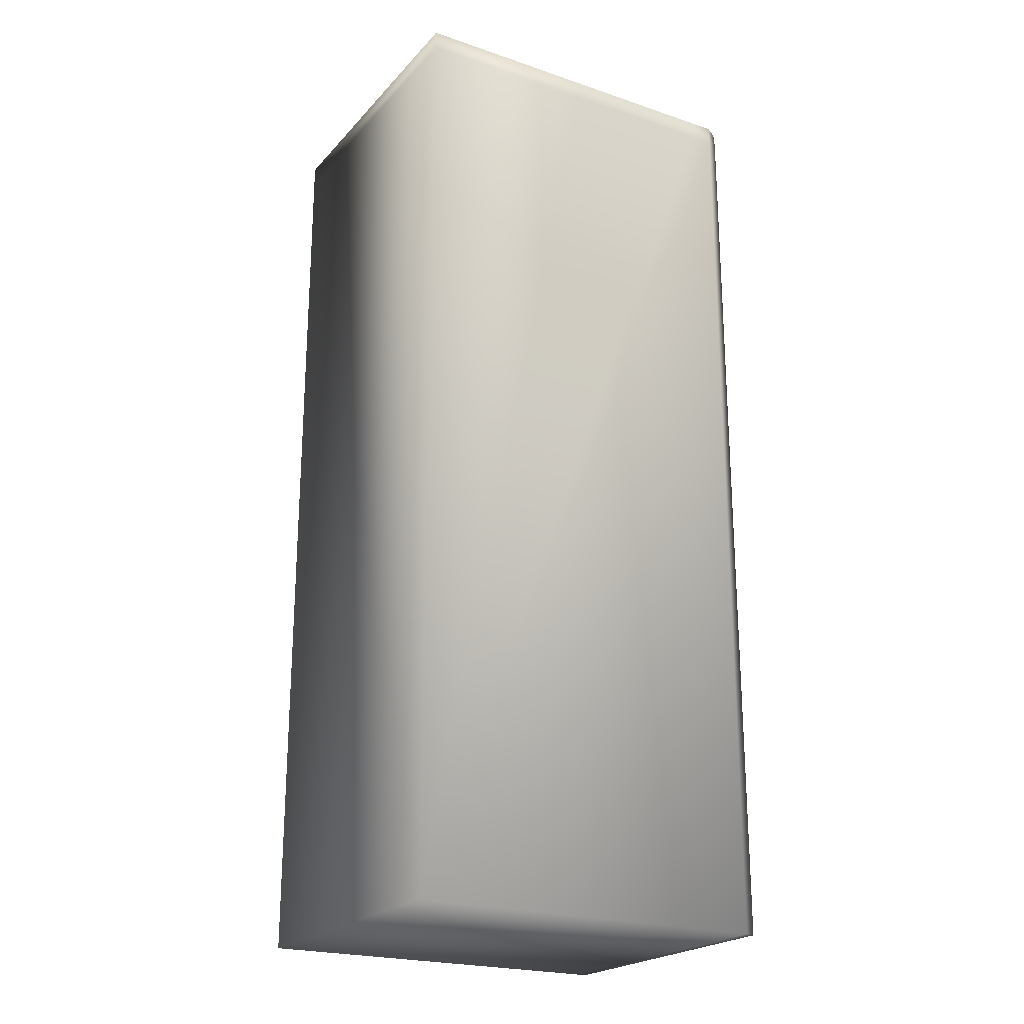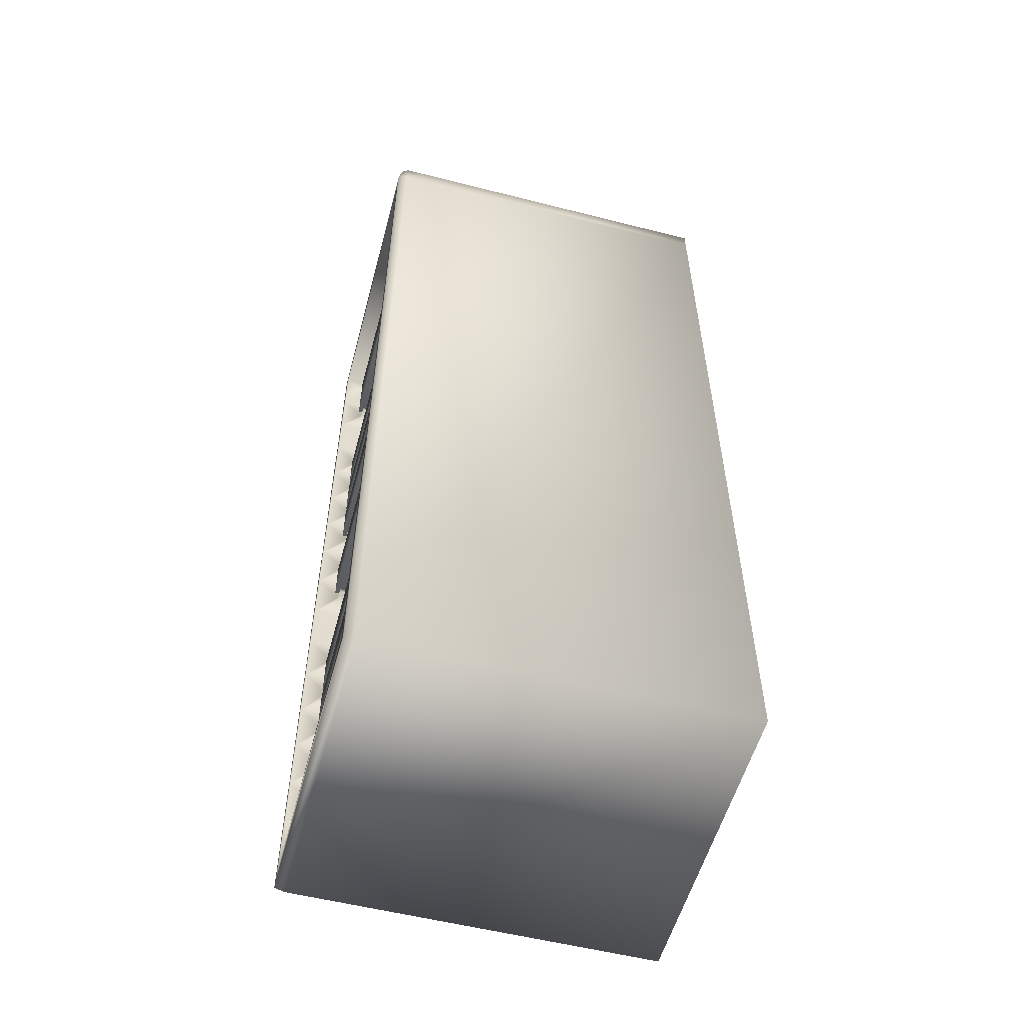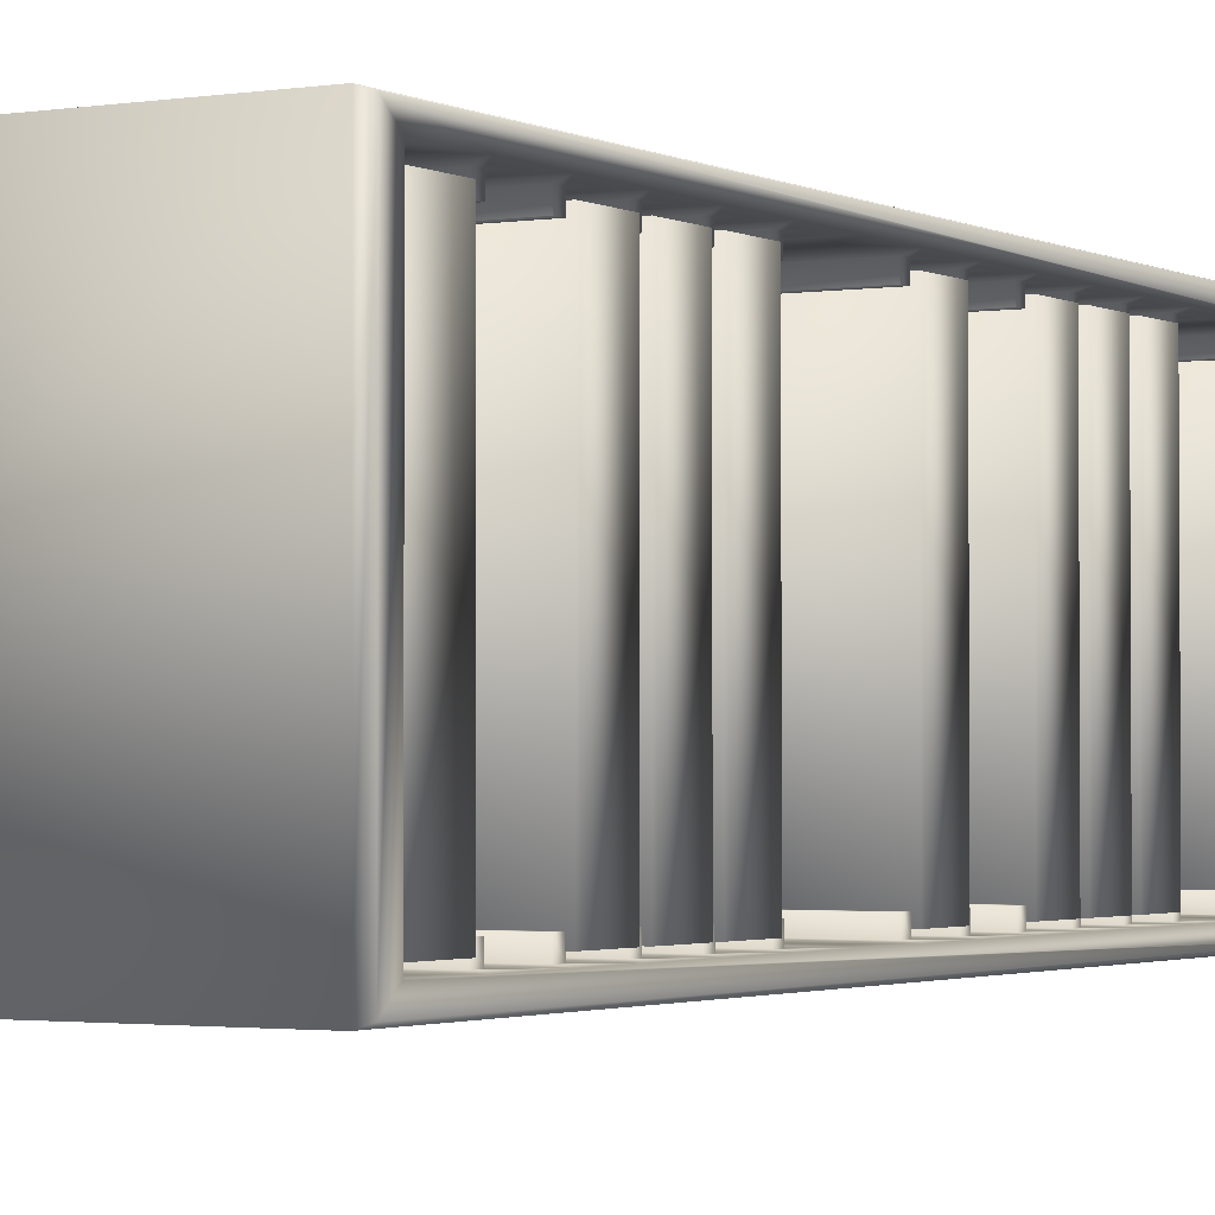
<metadata>
{"format":"obj","ext":"obj","renderer":"f3d","projection":"perspective","resolution":1024,"background":"white","views":[{"elev":-22.3,"azim":-30.3,"up":"+Y"},{"elev":-55.4,"azim":165.0,"up":"+Y"},{"elev":-2.0,"azim":30.4,"up":"+Z"}]}
</metadata>
<code>
o misc1
v -0.7494 0.1414 -0.7685
v 0.9536 0.1414 -0.7685
v 0.9536 0.1414 0.7233
v -0.7494 0.1414 0.7233
v -0.7494 0.5043 0.7233
v -0.7494 0.5043 -0.7685
v 0.9536 0.5043 0.7233
v 0.9536 0.5043 -0.7685
f 1 2 3 4
f 4 5 6 1
f 4 3 7 5
f 6 8 2 1
f 5 7 8 6
f 2 8 7 3
o misc2
v -0.7494 4.529 -0.7685
v 0.9536 4.529 -0.7685
v 0.9536 4.529 0.7233
v -0.7494 4.529 0.7233
v -0.7494 4.908 0.7233
v -0.7494 4.908 -0.7685
v 0.9536 4.908 0.7233
v 0.9536 4.908 -0.7685
f 9 10 11 12
f 12 13 14 9
f 12 11 15 13
f 14 16 10 9
f 13 15 16 14
f 10 16 15 11
o 1u_server9
v -0.7494 3.615 -0.7685
v 0.9536 3.615 -0.7685
v 0.9536 3.615 0.7233
v -0.7494 3.615 0.7233
v -0.7494 3.867 0.7233
v -0.7494 3.867 -0.7685
v 0.9536 3.867 0.7233
v 0.9536 3.867 -0.7685
f 17 18 19 20
f 20 21 22 17
f 20 19 23 21
f 22 24 18 17
f 21 23 24 22
f 18 24 23 19
o 1u_server8
v -0.7494 3.31 -0.7685
v 0.9536 3.31 -0.7685
v 0.9536 3.31 0.7233
v -0.7494 3.31 0.7233
v -0.7494 3.563 0.7233
v -0.7494 3.563 -0.7685
v 0.9536 3.563 0.7233
v 0.9536 3.563 -0.7685
f 25 26 27 28
f 28 29 30 25
f 28 27 31 29
f 30 32 26 25
f 29 31 32 30
f 26 32 31 27
o 1u_server7
v -0.7494 3.007 -0.7685
v 0.9536 3.007 -0.7685
v 0.9536 3.007 0.7233
v -0.7494 3.007 0.7233
v -0.7494 3.259 0.7233
v -0.7494 3.259 -0.7685
v 0.9536 3.259 0.7233
v 0.9536 3.259 -0.7685
f 33 34 35 36
f 36 37 38 33
f 36 35 39 37
f 38 40 34 33
f 37 39 40 38
f 34 40 39 35
o 1u_server5
v -0.7494 2.399 -0.7685
v 0.9536 2.399 -0.7685
v 0.9536 2.399 0.7233
v -0.7494 2.399 0.7233
v -0.7494 2.651 0.7233
v -0.7494 2.651 -0.7685
v 0.9536 2.651 0.7233
v 0.9536 2.651 -0.7685
f 41 42 43 44
f 44 45 46 41
f 44 43 47 45
f 46 48 42 41
f 45 47 48 46
f 42 48 47 43
o 1u_server4
v -0.7494 1.485 -0.7685
v 0.9536 1.485 -0.7685
v 0.9536 1.485 0.7233
v -0.7494 1.485 0.7233
v -0.7494 1.737 0.7233
v -0.7494 1.737 -0.7685
v 0.9536 1.737 0.7233
v 0.9536 1.737 -0.7685
f 49 50 51 52
f 52 53 54 49
f 52 51 55 53
f 54 56 50 49
f 53 55 56 54
f 50 56 55 51
o 1u_server3
v -0.7494 1.182 -0.7685
v 0.9536 1.182 -0.7685
v 0.9536 1.182 0.7233
v -0.7494 1.182 0.7233
v -0.7494 1.434 0.7233
v -0.7494 1.434 -0.7685
v 0.9536 1.434 0.7233
v 0.9536 1.434 -0.7685
f 57 58 59 60
f 60 61 62 57
f 60 59 63 61
f 62 64 58 57
f 61 63 64 62
f 58 64 63 59
o 1u_server2
v -0.7494 0.8773 -0.7685
v 0.9536 0.8773 -0.7685
v 0.9536 0.8773 0.7233
v -0.7494 0.8773 0.7233
v -0.7494 1.13 0.7233
v -0.7494 1.13 -0.7685
v 0.9536 1.13 0.7233
v 0.9536 1.13 -0.7685
f 65 66 67 68
f 68 69 70 65
f 68 67 71 69
f 70 72 66 65
f 69 71 72 70
f 66 72 71 67
o rack
v -1 0.002568 -0.8827
v 1 0.002568 -0.8827
v 1 0.002567 0.8417
v -1 0.002567 0.8417
v -1 5.05 0.8417
v -1 5.05 -0.8827
v 1 5.05 0.8417
v 0.875 5.05 0.8417
v 0.75 5.05 0.8417
v 0.5 5.05 0.8417
v 0 5.05 0.8417
v 0 5.05 -0.8827
v 0.5 5.05 -0.8827
v 0.75 5.05 -0.8827
v 0.875 5.05 -0.8827
v 1 5.05 -0.8827
v -1 5.154 -0.8827
v 0 5.154 -0.8827
v -1 5.154 0.8417
v 1.057 0.002568 -0.8649
v 1.057 0.002567 0.8239
v 1.057 5.05 0.8239
v 0.875 5.154 -0.8827
v 1 5.154 -0.8827
v 1.057 5.05 -0.8649
v 1 5.154 0.8417
v 0.875 5.154 0.8417
v 0 5.154 0.8417
v 0.5 5.154 -0.8827
v 0.75 5.154 -0.8827
v 0.5 5.154 0.8417
v 0.75 5.154 0.8417
v 1.056 0.09224 0.752
v 1.056 0.3965 0.752
v 1.056 0.7008 0.752
v 1.056 1.005 0.752
v 1.056 1.309 0.752
v 1.056 1.614 0.752
v 1.056 1.918 0.752
v 1.056 2.222 0.752
v 1.056 2.526 0.752
v 1.056 2.831 0.752
v 1.056 3.135 0.752
v 1.056 3.439 0.752
v 1.056 3.743 0.752
v 1.056 4.048 0.752
v 1.056 4.352 0.752
v 1.056 4.656 0.752
v 1.056 4.96 0.752
v 1.056 0.09224 -0.7931
v 1.038 5.115 -0.8805
v 1.038 5.115 0.8395
v 1.056 4.96 -0.7931
v 1.056 4.656 -0.7931
v 1.056 4.352 -0.7931
v 1.056 4.048 -0.7931
v 1.056 3.743 -0.7931
v 1.056 3.439 -0.7931
v 1.056 3.135 -0.7931
v 1.056 2.831 -0.7931
v 1.056 2.526 -0.7931
v 1.056 2.222 -0.7931
v 1.056 1.918 -0.7931
v 1.056 1.614 -0.7931
v 1.056 1.309 -0.7931
v 1.056 1.005 -0.7931
v 1.056 0.7008 -0.7931
v 1.056 0.3965 -0.7931
v 0.9295 0.2188 0.752
v 0.9295 0.2699 0.752
v -0.8682 0.09224 -0.7931
v -0.8682 0.09224 0.752
v 0.9295 0.2188 -0.7931
v -0.7416 0.2188 -0.7931
v 0.9295 4.834 -0.7931
v 0.9295 4.783 -0.7931
v -0.8682 4.96 0.752
v -0.8682 4.96 -0.7931
v 0.9295 4.834 0.752
v -0.7416 4.834 0.752
v -0.7416 0.2188 0.752
v -0.8682 0.3965 -0.7931
v -0.8682 0.7008 -0.7931
v -0.8682 1.005 -0.7931
v -0.8682 1.309 -0.7931
v -0.8682 1.614 -0.7931
v -0.8682 1.918 -0.7931
v -0.8682 2.222 -0.7931
v -0.8682 2.526 -0.7931
v -0.8682 2.831 -0.7931
v -0.8682 3.135 -0.7931
v -0.8682 3.439 -0.7931
v -0.8682 3.743 -0.7931
v -0.8682 4.048 -0.7931
v -0.8682 4.352 -0.7931
v -0.8682 4.656 -0.7931
v -0.8682 4.656 0.752
v -0.8682 4.352 0.752
v -0.8682 4.048 0.752
v -0.8682 3.743 0.752
v -0.8682 3.439 0.752
v -0.8682 3.135 0.752
v -0.8682 2.831 0.752
v -0.8682 2.526 0.752
v -0.8682 2.222 0.752
v -0.8682 1.918 0.752
v -0.8682 1.614 0.752
v -0.8682 1.309 0.752
v -0.8682 1.005 0.752
v -0.8682 0.7008 0.752
v -0.8682 0.3965 0.752
v -0.7416 0.2699 -0.7931
v -0.7416 4.834 -0.7931
v -0.7416 4.783 0.752
v -0.7416 2.653 0.752
v 0.9295 2.653 0.752
v -0.7416 2.4 0.752
v -0.7416 2.349 0.752
v -0.7416 2.653 -0.7931
v -0.7416 2.704 -0.7931
v -0.7416 2.4 -0.7931
v 0.9295 2.4 -0.7931
v 0.9295 2.704 0.752
v 0.9295 2.4 0.752
v 0.9295 2.653 -0.7931
v 0.9295 2.349 -0.7931
v 0.9295 1.436 -0.7931
v -0.7416 1.436 -0.7931
v 0.9295 1.183 -0.7931
v 0.9295 1.132 -0.7931
v -0.7416 1.487 -0.7931
v -0.7416 1.183 -0.7931
v -0.7416 1.436 0.752
v 0.9295 1.436 0.752
v -0.7416 1.183 0.752
v -0.7416 1.132 0.752
v 0.9295 1.487 0.752
v 0.9295 1.183 0.752
v 0.9295 3.87 0.752
v 0.9295 3.921 0.752
v 0.9295 3.617 0.752
v -0.7416 3.617 0.752
v -0.7416 3.87 0.752
v -0.7416 3.566 0.752
v -0.7416 3.87 -0.7931
v -0.7416 3.921 -0.7931
v -0.7416 3.617 -0.7931
v 0.9295 3.617 -0.7931
v 0.9295 3.87 -0.7931
v 0.9295 3.566 -0.7931
v -0.7416 4.225 0.752
v -0.7416 4.174 0.752
v -0.7416 4.479 0.752
v 0.9295 4.479 0.752
v 0.9295 4.225 0.752
v 0.9295 4.53 0.752
v -0.7416 4.225 -0.7931
v 0.9295 4.225 -0.7931
v -0.7416 4.479 -0.7931
v -0.7416 4.53 -0.7931
v 0.9295 4.174 -0.7931
v 0.9295 4.479 -0.7931
v 0.9295 3.261 -0.7931
v -0.7416 3.261 -0.7931
v 0.9295 3.008 -0.7931
v 0.9295 2.957 -0.7931
v -0.7416 3.313 -0.7931
v -0.7416 3.008 -0.7931
v 0.9295 3.261 0.752
v 0.9295 3.313 0.752
v 0.9295 3.008 0.752
v -0.7416 3.008 0.752
v -0.7416 3.261 0.752
v -0.7416 2.957 0.752
v 0.9295 1.791 0.752
v -0.7416 1.791 0.752
v 0.9295 2.044 0.752
v 0.9295 2.096 0.752
v -0.7416 1.74 0.752
v -0.7416 2.044 0.752
v 0.9295 1.791 -0.7931
v 0.9295 1.74 -0.7931
v 0.9295 2.044 -0.7931
v -0.7416 2.044 -0.7931
v -0.7416 1.791 -0.7931
v -0.7416 2.096 -0.7931
v -0.7416 0.8273 -0.7931
v -0.7416 0.8785 -0.7931
v -0.7416 0.5742 -0.7931
v 0.9295 0.5742 -0.7931
v 0.9295 0.8273 -0.7931
v 0.9295 0.5231 -0.7931
v -0.7416 0.8273 0.752
v 0.9295 0.8273 0.752
v -0.7416 0.5742 0.752
v -0.7416 0.5231 0.752
v 0.9295 0.8785 0.752
v 0.9295 0.5742 0.752
v -0.7416 4.53 0.752
v 0.9295 4.783 0.752
v 0.9295 4.53 -0.7931
v -0.7416 4.783 -0.7931
v -0.7416 4.174 -0.7931
v 0.9295 3.921 -0.7931
v 0.9295 4.174 0.752
v -0.7416 3.921 0.752
v -0.7416 3.313 0.752
v 0.9295 3.566 0.752
v 0.9295 3.313 -0.7931
v -0.7416 3.566 -0.7931
v -0.7416 2.957 -0.7931
v 0.9295 2.704 -0.7931
v 0.9295 2.957 0.752
v -0.7416 2.704 0.752
v -0.7416 2.096 0.752
v 0.9295 2.349 0.752
v 0.9295 2.096 -0.7931
v -0.7416 2.349 -0.7931
v -0.7416 1.74 -0.7931
v 0.9295 1.487 -0.7931
v 0.9295 1.74 0.752
v -0.7416 1.487 0.752
v -0.7416 0.8785 0.752
v 0.9295 1.132 0.752
v 0.9295 0.8785 -0.7931
v -0.7416 1.132 -0.7931
v -0.7416 0.5231 -0.7931
v 0.9295 0.2699 -0.7931
v 0.9295 0.5231 0.752
v -0.7416 0.2699 0.752
v -0.7416 0.8273 -0.7293
v -0.7416 0.8785 -0.7293
v 0.9295 0.8273 -0.7293
v 0.9295 0.8785 -0.7293
v -0.7416 0.8273 0.6883
v 0.9295 0.8273 0.6883
v -0.7416 0.8785 0.6883
v 0.9295 0.8785 0.6883
v 0.9295 1.74 -0.7293
v -0.7416 1.74 -0.7293
v 0.9295 1.791 -0.7293
v -0.7416 1.791 -0.7293
v -0.7416 1.791 0.6883
v -0.7416 1.74 0.6883
v 0.9295 1.791 0.6883
v 0.9295 1.74 0.6883
v 0.9295 3.313 0.6883
v -0.7416 3.313 0.6883
v 0.9295 3.261 0.6883
v -0.7416 3.261 0.6883
v -0.7416 3.261 -0.7293
v -0.7416 3.313 -0.7293
v 0.9295 3.261 -0.7293
v 0.9295 3.313 -0.7293
v -0.7416 4.479 0.6883
v 0.9295 4.479 0.6883
v -0.7416 4.53 0.6883
v 0.9295 4.53 0.6883
v -0.7416 4.479 -0.7293
v -0.7416 4.53 -0.7293
v 0.9295 4.479 -0.7293
v 0.9295 4.53 -0.7293
v -0.7416 3.008 0.6883
v -0.7416 2.957 0.6883
v 0.9295 3.008 0.6883
v 0.9295 2.957 0.6883
v 0.9295 2.957 -0.7293
v -0.7416 2.957 -0.7293
v 0.9295 3.008 -0.7293
v -0.7416 3.008 -0.7293
v -0.7416 0.5742 -0.7293
v 0.9295 0.5742 -0.7293
v -0.7416 0.5231 -0.7293
v 0.9295 0.5231 -0.7293
v -0.7416 0.5742 0.6883
v -0.7416 0.5231 0.6883
v 0.9295 0.5742 0.6883
v 0.9295 0.5231 0.6883
v 0.9295 3.921 0.6883
v -0.7416 3.921 0.6883
v 0.9295 3.87 0.6883
v -0.7416 3.87 0.6883
v -0.7416 3.87 -0.7293
v -0.7416 3.921 -0.7293
v 0.9295 3.87 -0.7293
v 0.9295 3.921 -0.7293
v -0.7416 3.617 0.6883
v -0.7416 3.566 0.6883
v 0.9295 3.617 0.6883
v 0.9295 3.566 0.6883
v -0.7416 3.617 -0.7293
v 0.9295 3.617 -0.7293
v -0.7416 3.566 -0.7293
v 0.9295 3.566 -0.7293
v -0.7416 2.653 0.6883
v 0.9295 2.653 0.6883
v -0.7416 2.704 0.6883
v 0.9295 2.704 0.6883
v -0.7416 2.653 -0.7293
v -0.7416 2.704 -0.7293
v 0.9295 2.653 -0.7293
v 0.9295 2.704 -0.7293
v -0.7416 2.4 -0.7293
v 0.9295 2.4 -0.7293
v -0.7416 2.349 -0.7293
v 0.9295 2.349 -0.7293
v -0.7416 2.4 0.6883
v -0.7416 2.349 0.6883
v 0.9295 2.4 0.6883
v 0.9295 2.349 0.6883
v -0.7416 1.436 -0.7293
v -0.7416 1.487 -0.7293
v 0.9295 1.436 -0.7293
v 0.9295 1.487 -0.7293
v -0.7416 1.436 0.6883
v 0.9295 1.436 0.6883
v -0.7416 1.487 0.6883
v 0.9295 1.487 0.6883
v 0.9295 1.132 -0.7293
v -0.7416 1.132 -0.7293
v 0.9295 1.183 -0.7293
v -0.7416 1.183 -0.7293
v -0.7416 1.183 0.6883
v -0.7416 1.132 0.6883
v 0.9295 1.183 0.6883
v 0.9295 1.132 0.6883
v 0.9295 0.142 0.752
v -0.7416 0.142 0.752
v -0.7416 0.09091 0.752
v 0.9295 0.09091 0.752
v 0.9295 0.142 0.6883
v 0.9295 0.142 0.5994
v -0.7416 0.142 0.5994
v -0.7416 0.142 0.6883
v 0.9295 0.09091 0.6883
v 0.9295 0.09091 0.5994
v -0.7416 0.09091 0.6883
v -0.7416 0.09091 0.5994
v -0.7416 0.09091 -0.7931
v -0.7416 0.142 -0.7931
v 0.9295 0.142 -0.7931
v 0.9295 0.09091 -0.7931
v -0.7416 0.09091 -0.7293
v -0.7416 0.09091 -0.6404
v -0.7416 0.142 -0.6404
v -0.7416 0.142 -0.7293
v 0.9295 0.09091 -0.7293
v 0.9295 0.142 -0.7293
v 0.9295 0.142 -0.6404
v 0.9295 0.09091 -0.6404
f 73 74 75 76
f 76 77 78 73
f 76 75 79 80 81 82 83 77
f 78 84 85 86 87 88 74 73
f 78 89 90 84
f 77 91 89 78
f 74 92 93 75
f 75 93 94 79
f 88 87 95 96
f 88 97 92 74
f 79 98 99 80
f 83 100 91 77
f 84 90 101 85
f 85 101 102 86
f 82 103 100 83
f 81 104 103 82
f 86 102 95 87
f 80 99 104 81
f 93 105 106 107 108 109 110 111 112 113 114 115 116 117 118 119 120 121 94
f 92 122 105 93
f 97 123 124 94
f 97 125 126 127 128 129 130 131 132 133 134 135 136 137 138 139 140 122 92
f 94 124 98 79
f 94 121 125 97
f 96 123 97 88
f 96 95 102 101 90 89 91 100 103 104 99 98
f 98 124 123 96
f 105 141 142 106
f 122 143 144 105
f 122 145 146 143
f 125 147 148 126
f 121 149 150 125
f 121 151 152 149
f 144 153 141 105
f 143 154 155 156 157 158 159 160 161 162 163 164 165 166 167 168 150 149 169 170 171 172 173 174 175 176 177 178 179 180 181 182 183 144
f 143 146 184 154
f 150 185 147 125
f 149 152 186 169
f 176 187 188 113
f 176 189 190 177
f 161 191 192 162
f 161 193 194 133
f 113 188 195 114
f 113 196 189 176
f 133 197 191 161
f 133 194 198 134
f 137 199 200 157
f 137 201 202 138
f 157 200 203 158
f 157 204 201 137
f 180 205 206 109
f 180 207 208 181
f 109 206 209 110
f 109 210 207 180
f 117 211 212 118
f 117 213 214 172
f 172 215 211 117
f 172 214 216 173
f 165 217 218 166
f 165 219 220 129
f 129 221 217 165
f 129 220 222 130
f 170 223 224 171
f 170 225 226 119
f 119 227 223 170
f 119 226 228 120
f 167 229 230 127
f 167 231 232 168
f 127 230 233 128
f 127 234 231 167
f 131 235 236 163
f 131 237 238 132
f 163 236 239 164
f 163 240 237 131
f 115 241 242 116
f 115 243 244 174
f 174 245 241 115
f 174 244 246 175
f 111 247 248 178
f 111 249 250 112
f 178 248 251 179
f 178 252 249 111
f 135 253 254 136
f 135 255 256 159
f 159 257 253 135
f 159 256 258 160
f 155 259 260 156
f 155 261 262 139
f 139 263 259 155
f 139 262 264 140
f 182 265 266 107
f 182 267 268 183
f 107 266 269 108
f 107 270 267 182
f 120 228 271 169
f 120 272 151 121
f 169 271 225 170
f 169 186 272 120
f 168 232 273 126
f 168 274 185 150
f 126 273 234 127
f 126 148 274 168
f 128 233 275 166
f 128 276 221 129
f 166 275 229 167
f 166 218 276 128
f 171 224 277 118
f 171 278 215 172
f 118 277 227 119
f 118 212 278 171
f 173 279 245 174
f 173 216 280 116
f 116 242 279 173
f 116 280 213 117
f 130 281 235 131
f 130 222 282 164
f 164 239 281 130
f 164 282 219 165
f 162 283 240 163
f 162 192 284 132
f 132 238 283 162
f 132 284 197 133
f 114 285 243 115
f 114 195 286 175
f 175 246 285 114
f 175 286 187 176
f 177 287 252 178
f 177 190 288 112
f 112 250 287 177
f 112 288 196 113
f 134 289 255 135
f 134 198 290 160
f 160 258 289 134
f 160 290 193 161
f 158 291 257 159
f 158 203 292 136
f 136 254 291 158
f 136 292 199 137
f 110 293 247 111
f 110 209 294 179
f 179 251 293 110
f 179 294 205 180
f 108 269 295 181
f 108 296 210 109
f 181 295 265 182
f 181 208 296 108
f 156 260 297 138
f 156 298 204 157
f 138 297 263 139
f 138 202 298 156
f 140 264 299 154
f 140 300 145 122
f 154 299 261 155
f 154 184 300 140
f 183 268 301 106
f 183 302 153 144
f 106 301 270 107
f 106 142 302 183
f 259 303 304 260
f 263 305 303 259
f 297 306 305 263
f 260 304 306 297
f 227 277 224 223
f 275 233 230 229
f 265 307 308 266
f 295 309 307 265
f 269 310 309 295
f 266 308 310 269
f 254 311 312 291
f 253 313 311 254
f 257 314 313 253
f 291 312 314 257
f 248 315 316 251
f 247 317 315 248
f 293 318 317 247
f 251 316 318 293
f 242 319 320 279
f 241 321 319 242
f 245 322 321 241
f 279 320 322 245
f 236 323 324 239
f 235 325 323 236
f 281 326 325 235
f 239 324 326 281
f 225 327 328 226
f 271 329 327 225
f 228 330 329 271
f 226 328 330 228
f 231 331 332 232
f 234 333 331 231
f 273 334 333 234
f 232 332 334 273
f 244 335 336 246
f 243 337 335 244
f 285 338 337 243
f 246 336 338 285
f 238 339 340 283
f 237 341 339 238
f 240 342 341 237
f 283 340 342 240
f 255 289 258 256
f 249 252 287 250
f 261 343 344 262
f 299 345 343 261
f 264 346 345 299
f 262 344 346 264
f 267 347 348 268
f 270 349 347 267
f 301 350 349 270
f 268 348 350 301
f 151 272 186 152
f 147 185 274 148
f 212 351 352 278
f 211 353 351 212
f 215 354 353 211
f 278 352 354 215
f 217 355 356 218
f 221 357 355 217
f 276 358 357 221
f 218 356 358 276
f 214 359 360 216
f 213 361 359 214
f 280 362 361 213
f 216 360 362 280
f 219 363 364 220
f 282 365 363 219
f 222 366 365 282
f 220 364 366 222
f 187 367 368 188
f 286 369 367 187
f 195 370 369 286
f 188 368 370 195
f 191 371 372 192
f 197 373 371 191
f 284 374 373 197
f 192 372 374 284
f 193 375 376 194
f 290 377 375 193
f 198 378 377 290
f 194 376 378 198
f 189 379 380 190
f 196 381 379 189
f 288 382 381 196
f 190 380 382 288
f 200 383 384 203
f 199 385 383 200
f 292 386 385 199
f 203 384 386 292
f 205 387 388 206
f 294 389 387 205
f 209 390 389 294
f 206 388 390 209
f 202 391 392 298
f 201 393 391 202
f 204 394 393 201
f 298 392 394 204
f 207 395 396 208
f 210 397 395 207
f 296 398 397 210
f 208 396 398 296
f 145 300 184 146
f 141 153 302 142
f 397 398 396 395
f 393 394 392 391
f 389 390 388 387
f 385 386 384 383
f 381 382 380 379
f 377 378 376 375
f 373 374 372 371
f 369 370 368 367
f 365 366 364 363
f 361 362 360 359
f 357 358 356 355
f 353 354 352 351
f 349 350 348 347
f 345 346 344 343
f 341 342 340 339
f 337 338 336 335
f 333 334 332 331
f 329 330 328 327
f 325 326 324 323
f 321 322 320 319
f 317 318 316 315
f 313 314 312 311
f 309 310 308 307
f 305 306 304 303
f 399 400 401 402
f 399 403 404 405 406 400
f 402 407 408 404 403 399
f 401 409 407 402
f 400 406 405 410 409 401
f 409 410 408 407
f 408 410 405 404
f 411 412 413 414
f 411 415 416 417 418 412
f 414 419 415 411
f 413 420 421 422 419 414
f 412 418 417 421 420 413
f 419 422 416 415
f 422 421 417 416

</code>
